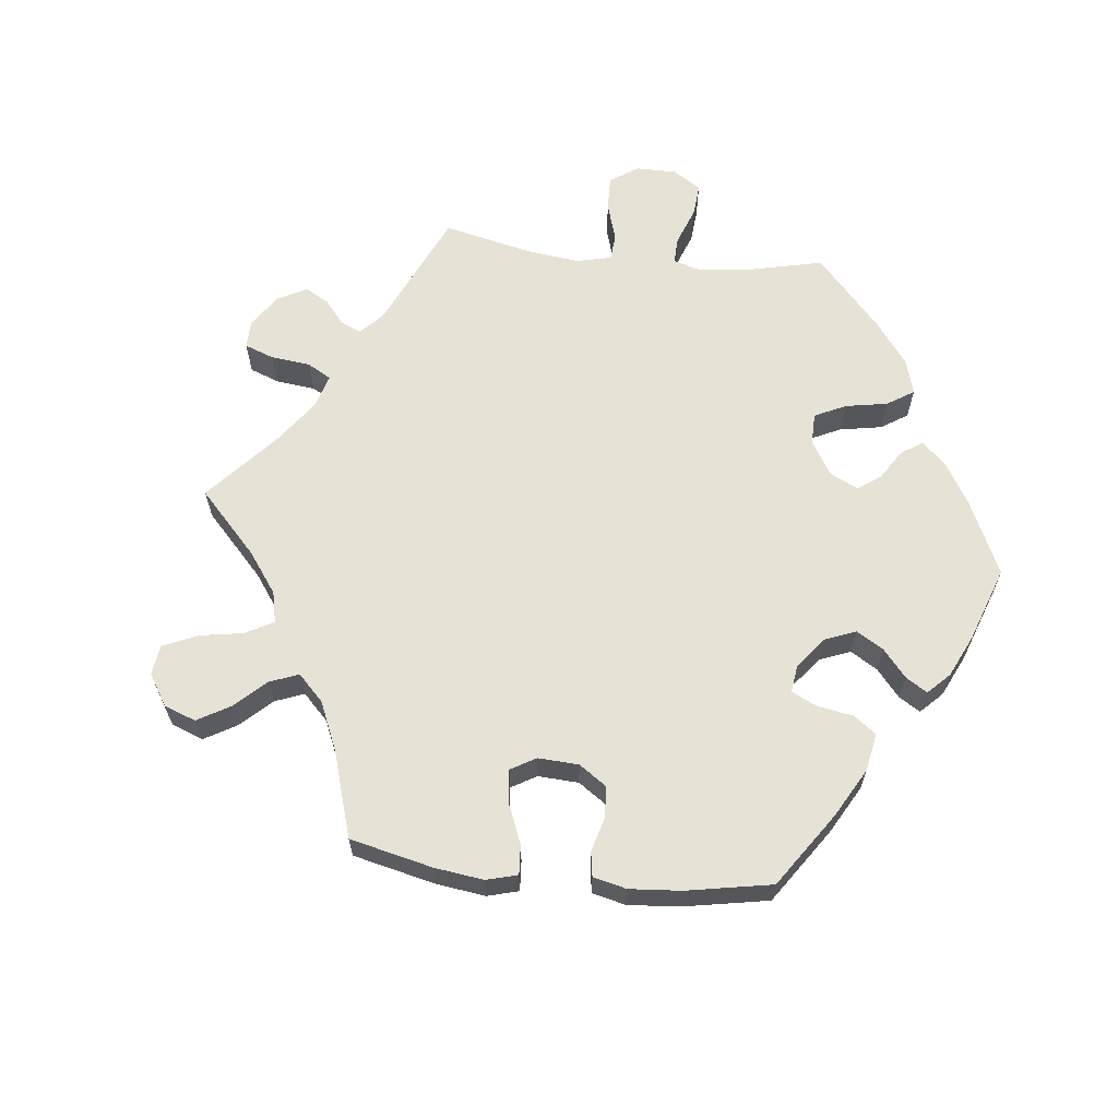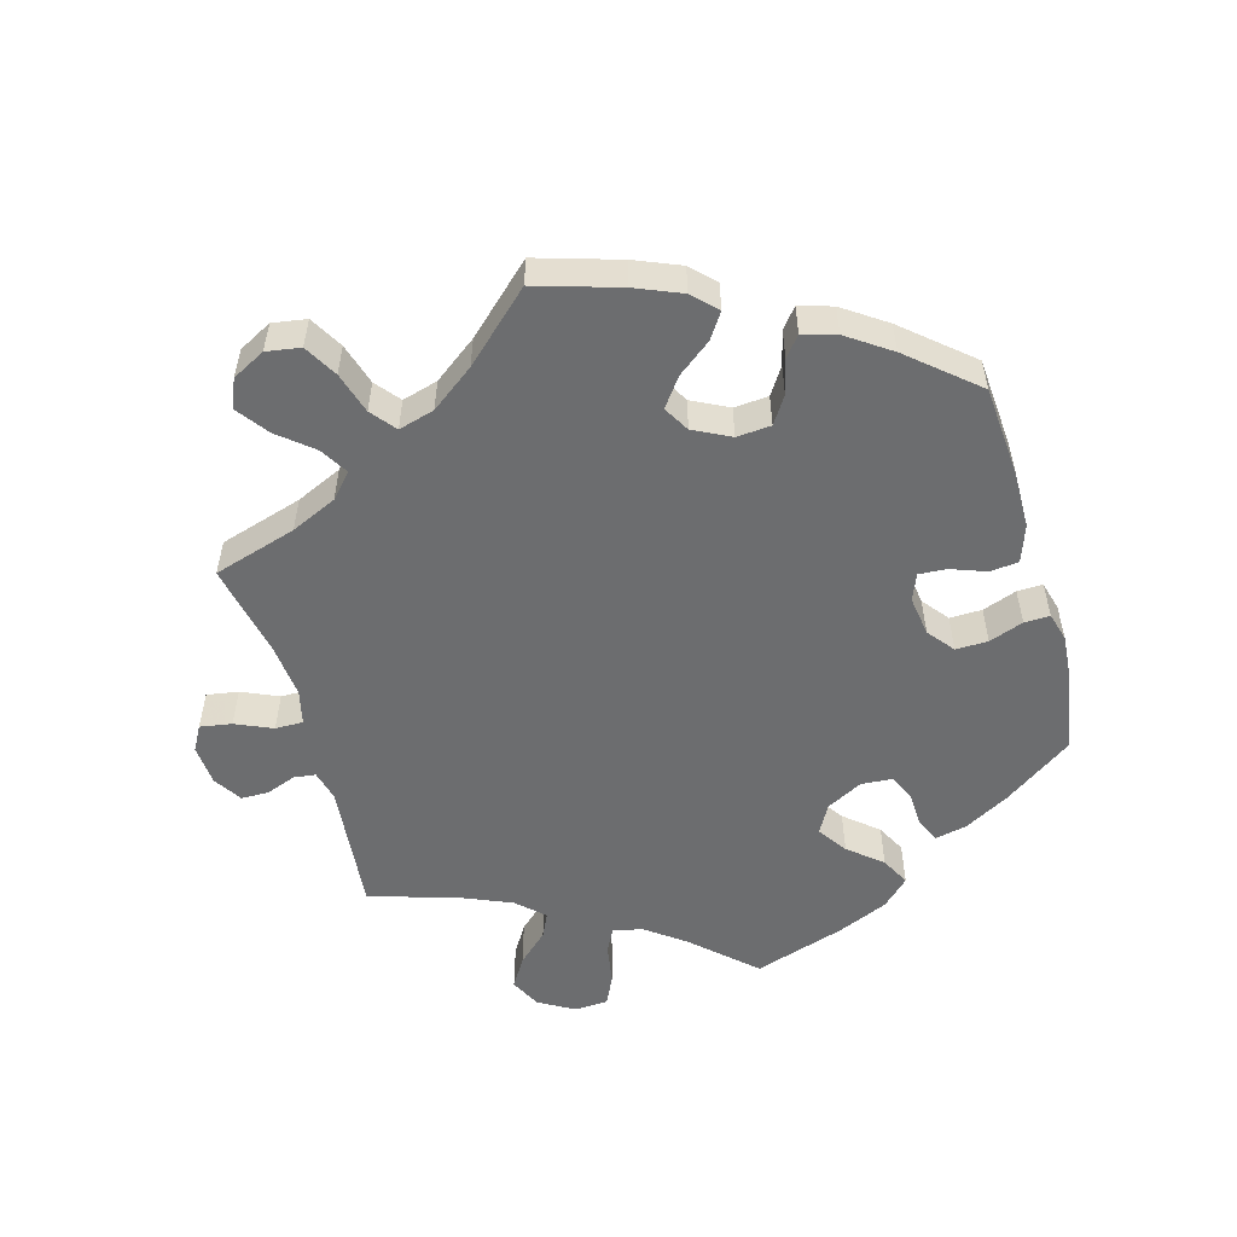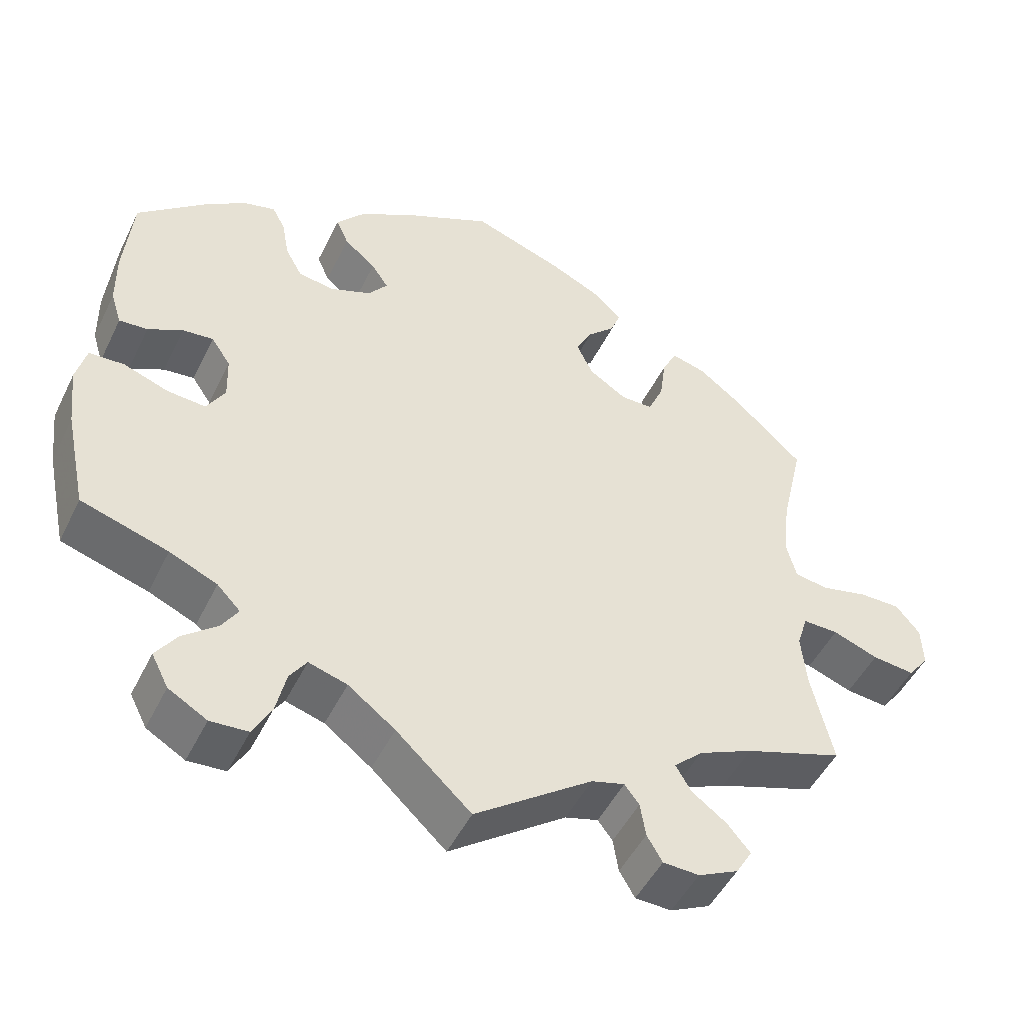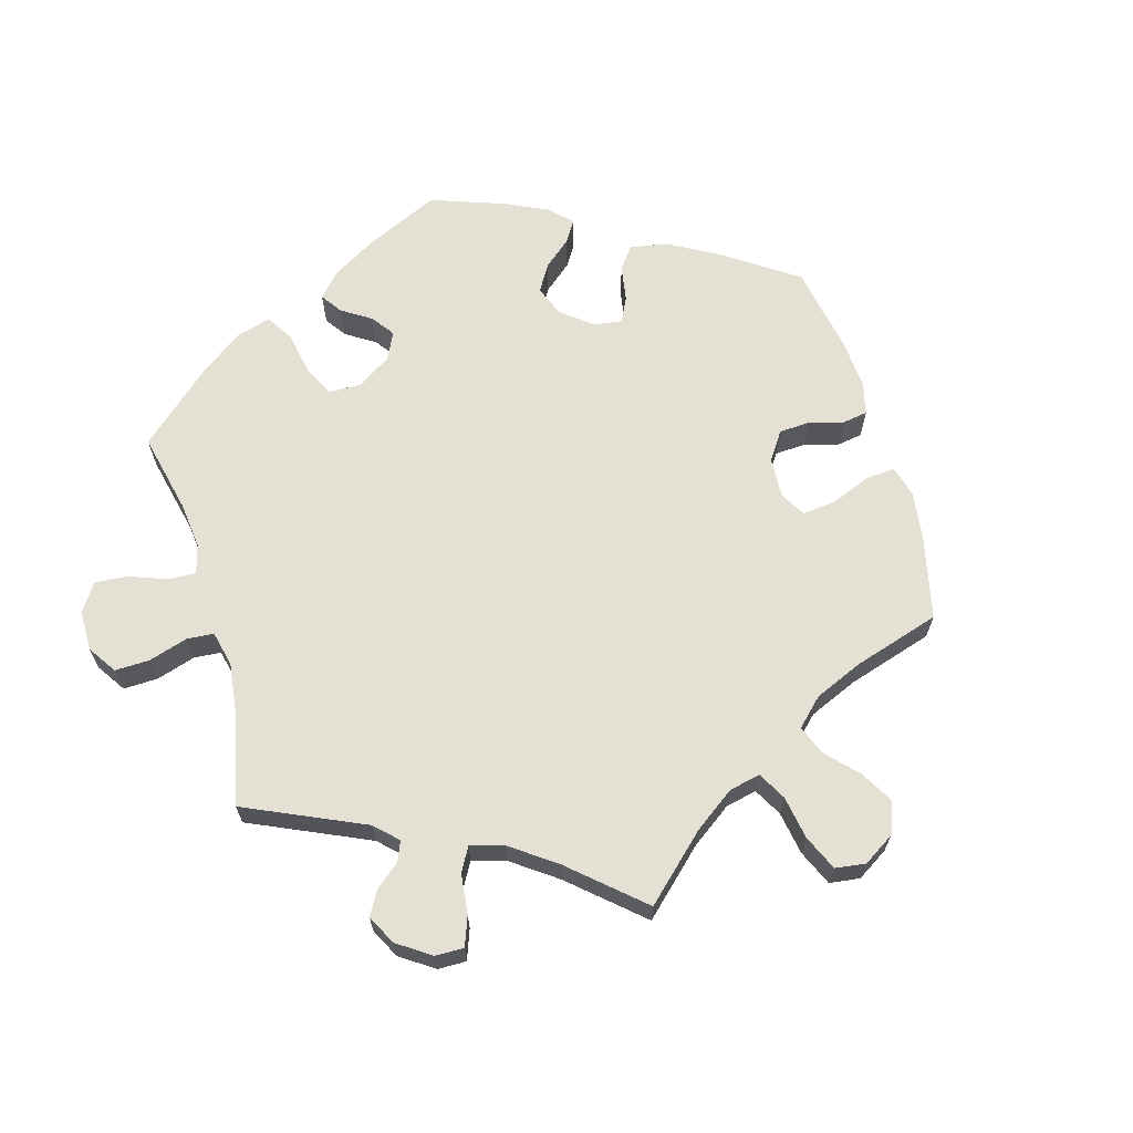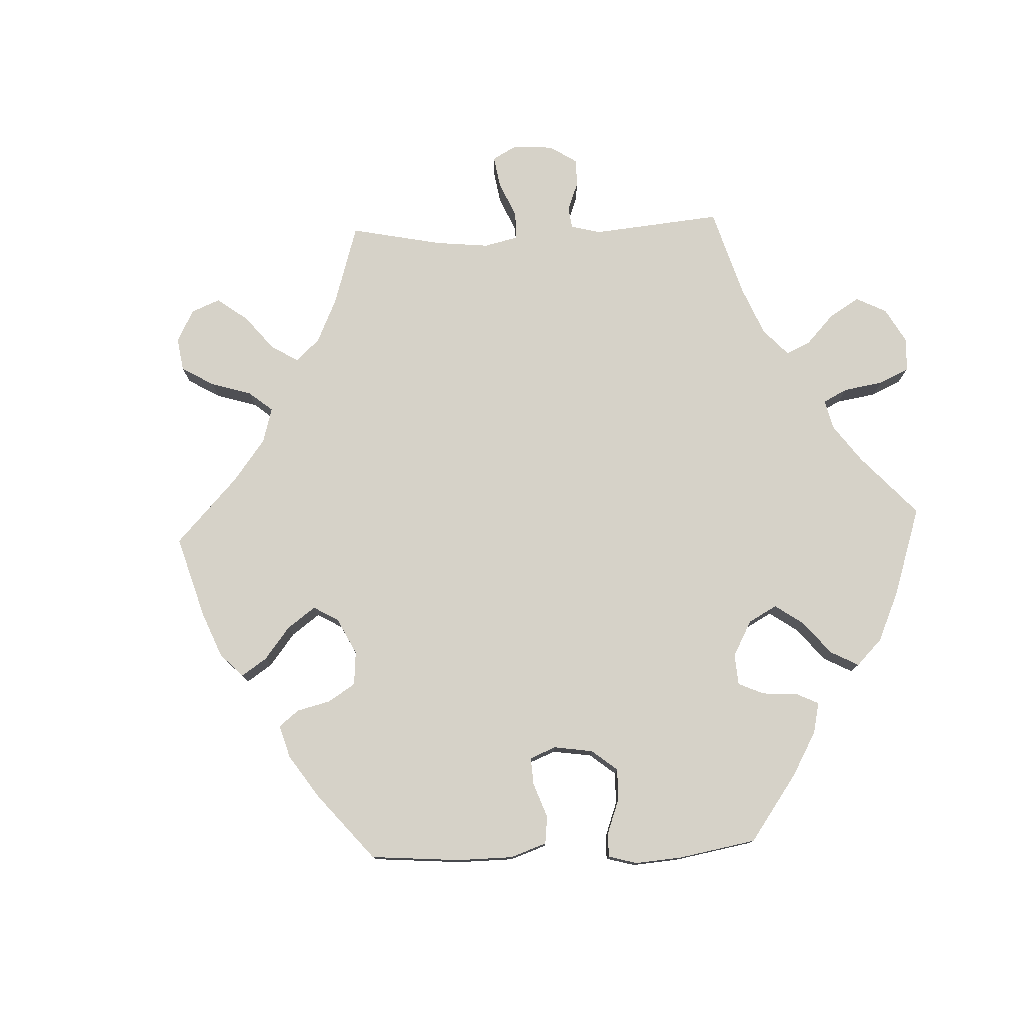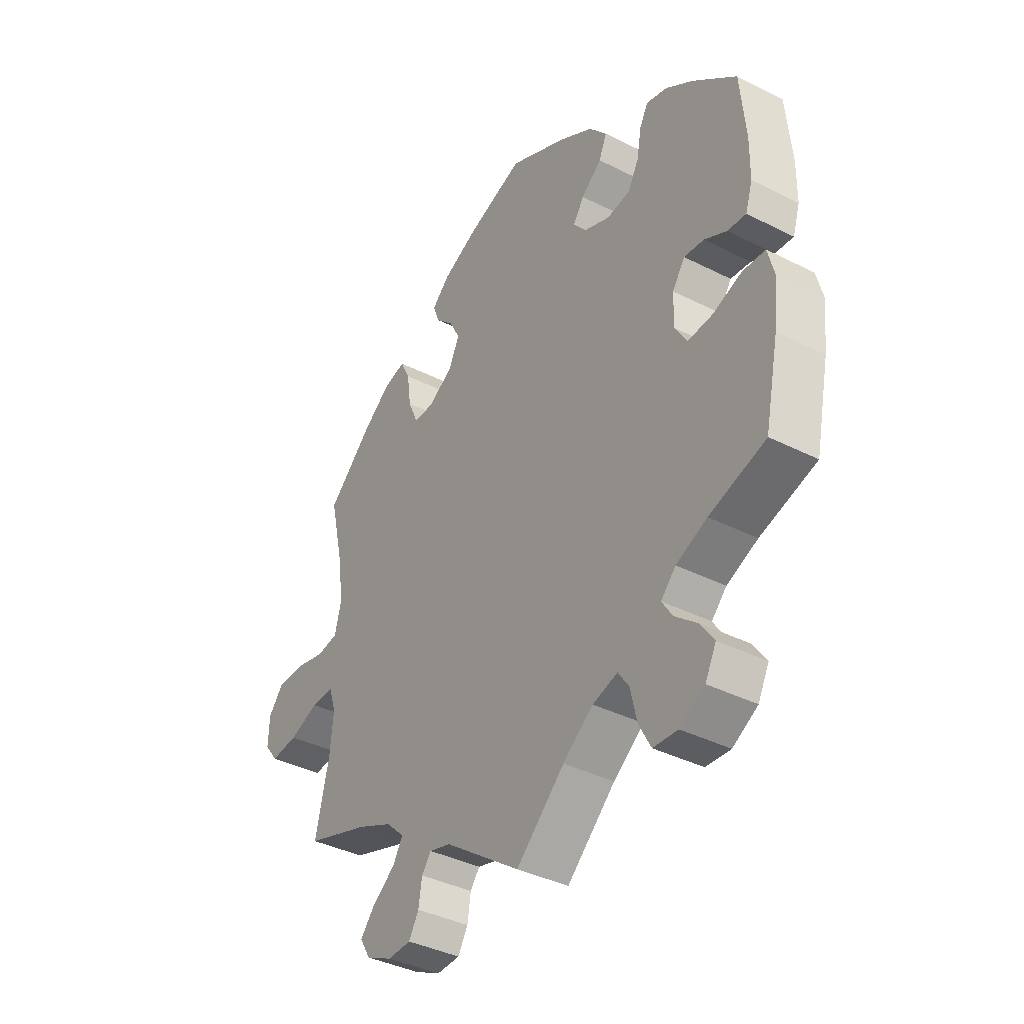
<metadata>
{"format":"obj","ext":"obj","renderer":"f3d","projection":"perspective","resolution":1024,"background":"white","views":[{"elev":63.6,"azim":-23.6,"up":"+Y"},{"elev":-53.9,"azim":-44.2,"up":"+Y"},{"elev":-48.6,"azim":154.7,"up":"+Z"},{"elev":65.7,"azim":-136.2,"up":"+Y"},{"elev":77.8,"azim":27.6,"up":"+Y"},{"elev":-38.4,"azim":57.3,"up":"+Z"}]}
</metadata>
<code>
v -0.473 0.07 -0.169
v -0.466 0.07 -0.098
v -0.48 0.07 -0.054
v -0.526 0.07 -0.055
v -0.585 0.07 -0.077
v -0.64 0.07 -0.083
v -0.667 0.07 -0.048
v -0.665 0.07 0.005
v -0.634 0.07 0.043
v -0.58 0.07 0.043
v -0.52 0.07 0.029
v -0.476 0.07 0.036
v -0.463 0.07 0.087
v -0.472 0.07 0.163
v -0.501 0.07 0.289
v -0.411 0.07 0.373
v -0.355 0.07 0.416
v -0.31 0.07 0.428
v -0.291 0.07 0.389
v -0.283 0.07 0.33
v -0.263 0.07 0.284
v -0.221 0.07 0.284
v -0.172 0.07 0.316
v -0.151 0.07 0.36
v -0.172 0.07 0.401
v -0.208 0.07 0.436
v -0.221 0.07 0.47
v -0.185 0.07 0.504
v -0.118 0.07 0.536
v 0 0.07 0.578
v 0.117 0.07 0.522
v 0.186 0.07 0.481
v 0.222 0.07 0.439
v 0.206 0.07 0.402
v 0.165 0.07 0.368
v 0.143 0.07 0.335
v 0.168 0.07 0.303
v 0.221 0.07 0.282
v 0.268 0.07 0.289
v 0.29 0.07 0.329
v 0.299 0.07 0.38
v 0.316 0.07 0.412
v 0.358 0.07 0.401
v 0.413 0.07 0.363
v 0.5 0.07 0.289
v 0.511 0.07 0.171
v 0.51 0.07 0.099
v 0.496 0.07 0.055
v 0.459 0.07 0.058
v 0.414 0.07 0.081
v 0.374 0.07 0.085
v 0.349 0.07 0.048
v 0.347 0.07 -0.01
v 0.371 0.07 -0.05
v 0.421 0.07 -0.046
v 0.479 0.07 -0.025
v 0.525 0.07 -0.027
v 0.538 0.07 -0.078
v 0.529 0.07 -0.157
v 0.501 0.07 -0.289
v 0.388 0.07 -0.324
v 0.326 0.07 -0.351
v 0.296 0.07 -0.382
v 0.317 0.07 -0.415
v 0.362 0.07 -0.452
v 0.389 0.07 -0.491
v 0.367 0.07 -0.534
v 0.317 0.07 -0.563
v 0.268 0.07 -0.56
v 0.244 0.07 -0.516
v 0.231 0.07 -0.459
v 0.209 0.07 -0.427
v 0.159 0.07 -0.442
v 0.098 0.07 -0.488
v 0.001 0.07 -0.578
v -0.151 0.07 -0.469
v -0.194 0.07 -0.457
v -0.213 0.07 -0.482
v -0.22 0.07 -0.526
v -0.24 0.07 -0.56
v -0.287 0.07 -0.562
v -0.339 0.07 -0.537
v -0.36 0.07 -0.502
v -0.331 0.07 -0.467
v -0.285 0.07 -0.433
v -0.265 0.07 -0.399
v -0.302 0.07 -0.364
v -0.373 0.07 -0.332
v -0.501 0.07 -0.289
v -0.473 0 -0.169
v -0.466 0 -0.098
v -0.48 0 -0.054
v -0.526 0 -0.055
v -0.585 0 -0.077
v -0.64 0 -0.083
v -0.667 0 -0.048
v -0.665 0 0.005
v -0.634 0 0.043
v -0.58 0 0.043
v -0.52 0 0.029
v -0.476 0 0.036
v -0.463 0 0.087
v -0.472 0 0.163
v -0.501 0 0.289
v -0.411 0 0.373
v -0.355 0 0.416
v -0.31 0 0.428
v -0.291 0 0.389
v -0.283 0 0.33
v -0.263 0 0.284
v -0.221 0 0.284
v -0.172 0 0.316
v -0.151 0 0.36
v -0.172 0 0.401
v -0.208 0 0.436
v -0.221 0 0.47
v -0.185 0 0.504
v -0.118 0 0.536
v 0 0 0.578
v 0.117 0 0.522
v 0.186 0 0.481
v 0.222 0 0.439
v 0.206 0 0.402
v 0.165 0 0.368
v 0.143 0 0.335
v 0.168 0 0.303
v 0.221 0 0.282
v 0.268 0 0.289
v 0.29 0 0.329
v 0.299 0 0.38
v 0.316 0 0.412
v 0.358 0 0.401
v 0.413 0 0.363
v 0.5 0 0.289
v 0.511 0 0.171
v 0.51 0 0.099
v 0.496 0 0.055
v 0.459 0 0.058
v 0.414 0 0.081
v 0.374 0 0.085
v 0.349 0 0.048
v 0.347 0 -0.01
v 0.371 0 -0.05
v 0.421 0 -0.046
v 0.479 0 -0.025
v 0.525 0 -0.027
v 0.538 0 -0.078
v 0.529 0 -0.157
v 0.501 0 -0.289
v 0.388 0 -0.324
v 0.326 0 -0.351
v 0.296 0 -0.382
v 0.317 0 -0.415
v 0.362 0 -0.452
v 0.389 0 -0.491
v 0.367 0 -0.534
v 0.317 0 -0.563
v 0.268 0 -0.56
v 0.244 0 -0.516
v 0.231 0 -0.459
v 0.209 0 -0.427
v 0.159 0 -0.442
v 0.098 0 -0.488
v 0.001 0 -0.578
v -0.151 0 -0.469
v -0.194 0 -0.457
v -0.213 0 -0.482
v -0.22 0 -0.526
v -0.24 0 -0.56
v -0.287 0 -0.562
v -0.339 0 -0.537
v -0.36 0 -0.502
v -0.331 0 -0.467
v -0.285 0 -0.433
v -0.265 0 -0.399
v -0.302 0 -0.364
v -0.373 0 -0.332
v -0.501 0 -0.289
f 88 89 1
f 87 88 1 2
f 86 87 2 3
f 82 83 84 85
f 82 85 86
f 81 82 86
f 78 79 80 81
f 77 78 81 86
f 76 77 86 3
f 74 75 76 3
f 68 69 70 71
f 68 71 72
f 67 68 72
f 64 65 66 67
f 63 64 67 72
f 62 63 72 73
f 58 59 60 61
f 58 61 62
f 55 56 57 58
f 54 55 58 62
f 53 54 62 73
f 47 48 49 50
f 47 50 51
f 46 47 51
f 45 46 51
f 44 45 51 52
f 40 41 42 43
f 39 40 43 44
f 32 33 34 35
f 32 35 36
f 31 32 36
f 30 31 36
f 29 30 36
f 28 29 36 37
f 25 26 27 28
f 24 25 28 37
f 17 18 19 20
f 17 20 21
f 14 15 16 17
f 13 14 17 21
f 12 13 21 22
f 8 9 10 11
f 8 11 12
f 7 8 12
f 4 5 6 7
f 3 4 7 12
f 52 53 73 74
f 39 44 52 74
f 38 39 74 3
f 23 24 37 38
f 22 23 38
f 3 12 22 38
f 90 178 177
f 91 90 177 176
f 92 91 176 175
f 174 173 172 171
f 175 174 171
f 175 171 170
f 170 169 168 167
f 175 170 167 166
f 92 175 166 165
f 92 165 164 163
f 160 159 158 157
f 161 160 157
f 161 157 156
f 156 155 154 153
f 161 156 153 152
f 162 161 152 151
f 150 149 148 147
f 151 150 147
f 147 146 145 144
f 151 147 144 143
f 162 151 143 142
f 139 138 137 136
f 140 139 136
f 140 136 135
f 140 135 134
f 141 140 134 133
f 132 131 130 129
f 133 132 129 128
f 124 123 122 121
f 125 124 121
f 125 121 120
f 125 120 119
f 125 119 118
f 126 125 118 117
f 117 116 115 114
f 126 117 114 113
f 109 108 107 106
f 110 109 106
f 106 105 104 103
f 110 106 103 102
f 111 110 102 101
f 100 99 98 97
f 101 100 97
f 101 97 96
f 96 95 94 93
f 101 96 93 92
f 163 162 142 141
f 163 141 133 128
f 92 163 128 127
f 127 126 113 112
f 127 112 111
f 127 111 101 92
f 1 90 91 2
f 2 91 92 3
f 3 92 93 4
f 4 93 94 5
f 5 94 95 6
f 6 95 96 7
f 7 96 97 8
f 8 97 98 9
f 9 98 99 10
f 10 99 100 11
f 11 100 101 12
f 12 101 102 13
f 13 102 103 14
f 14 103 104 15
f 15 104 105 16
f 16 105 106 17
f 17 106 107 18
f 18 107 108 19
f 19 108 109 20
f 20 109 110 21
f 21 110 111 22
f 22 111 112 23
f 23 112 113 24
f 24 113 114 25
f 25 114 115 26
f 26 115 116 27
f 27 116 117 28
f 28 117 118 29
f 29 118 119 30
f 30 119 120 31
f 31 120 121 32
f 32 121 122 33
f 33 122 123 34
f 34 123 124 35
f 35 124 125 36
f 36 125 126 37
f 37 126 127 38
f 38 127 128 39
f 39 128 129 40
f 40 129 130 41
f 41 130 131 42
f 42 131 132 43
f 43 132 133 44
f 44 133 134 45
f 45 134 135 46
f 46 135 136 47
f 47 136 137 48
f 48 137 138 49
f 49 138 139 50
f 50 139 140 51
f 51 140 141 52
f 52 141 142 53
f 53 142 143 54
f 54 143 144 55
f 55 144 145 56
f 56 145 146 57
f 57 146 147 58
f 58 147 148 59
f 59 148 149 60
f 60 149 150 61
f 61 150 151 62
f 62 151 152 63
f 63 152 153 64
f 64 153 154 65
f 65 154 155 66
f 66 155 156 67
f 67 156 157 68
f 68 157 158 69
f 69 158 159 70
f 70 159 160 71
f 71 160 161 72
f 72 161 162 73
f 73 162 163 74
f 74 163 164 75
f 75 164 165 76
f 76 165 166 77
f 77 166 167 78
f 78 167 168 79
f 79 168 169 80
f 80 169 170 81
f 81 170 171 82
f 82 171 172 83
f 83 172 173 84
f 84 173 174 85
f 85 174 175 86
f 86 175 176 87
f 87 176 177 88
f 88 177 178 89
f 89 178 90 1

</code>
